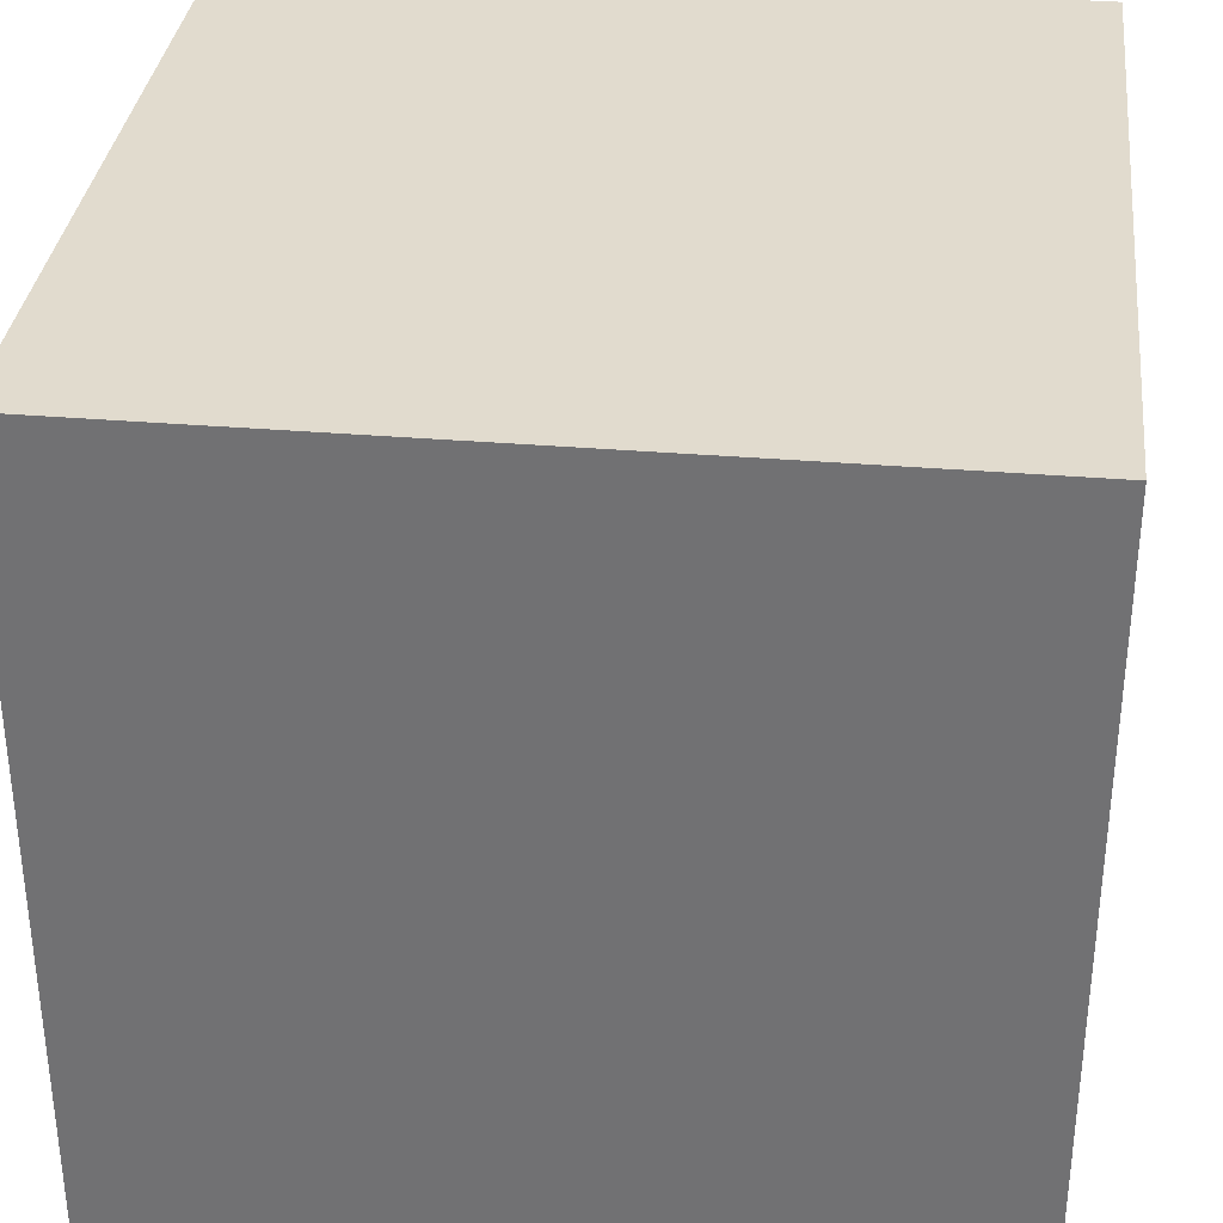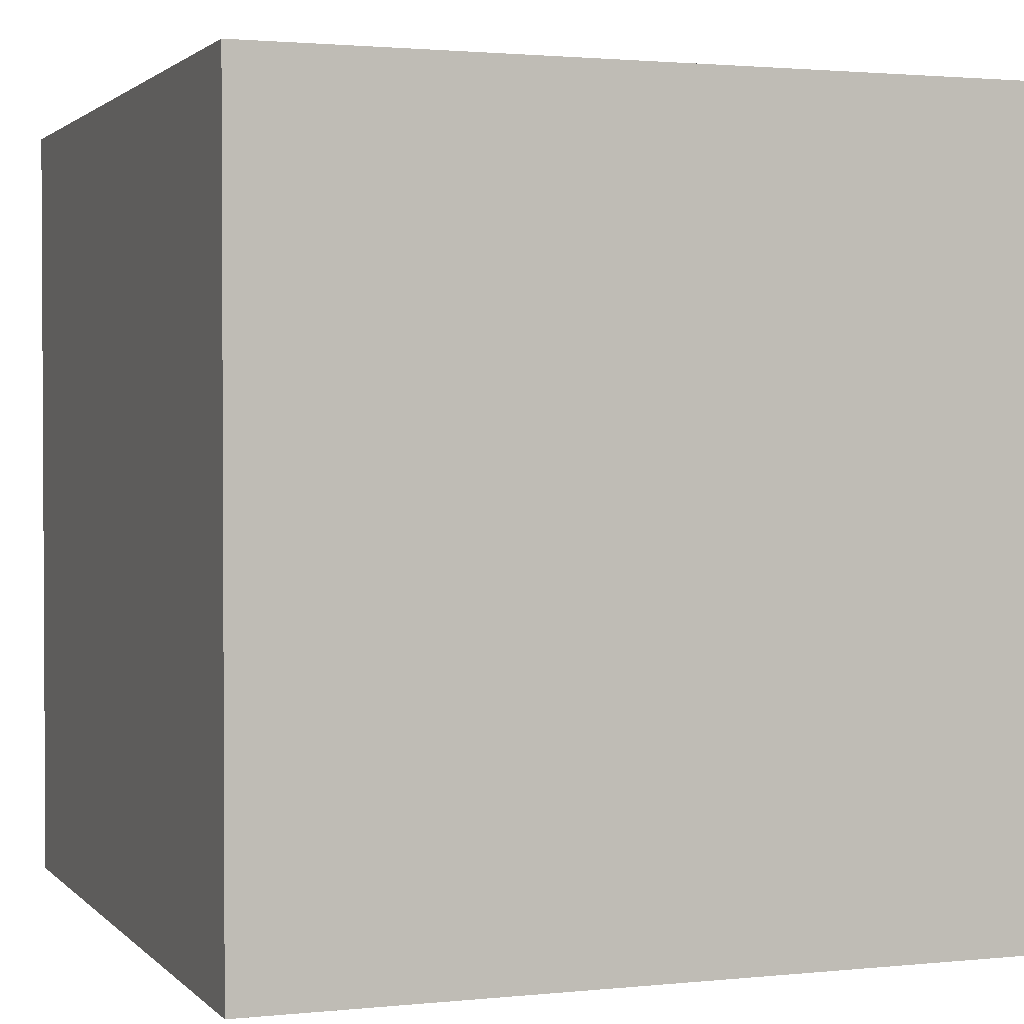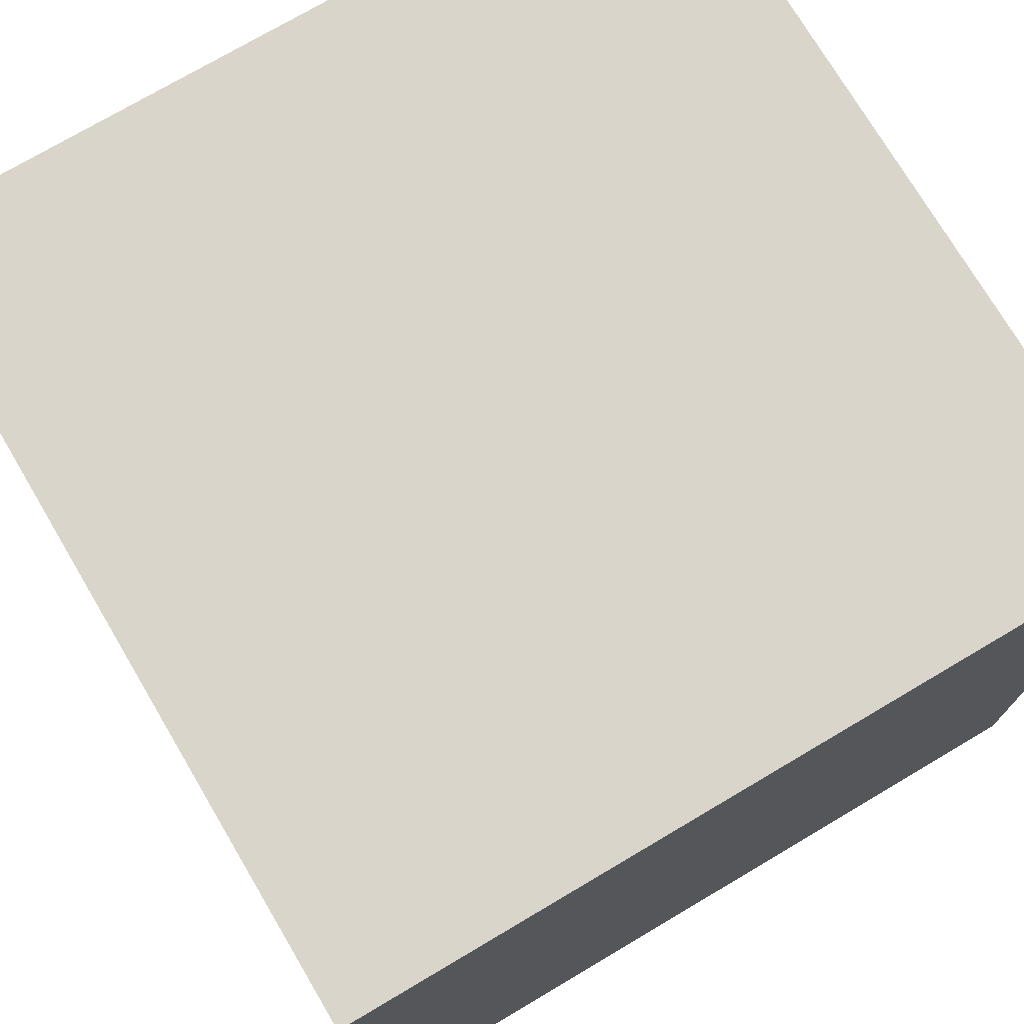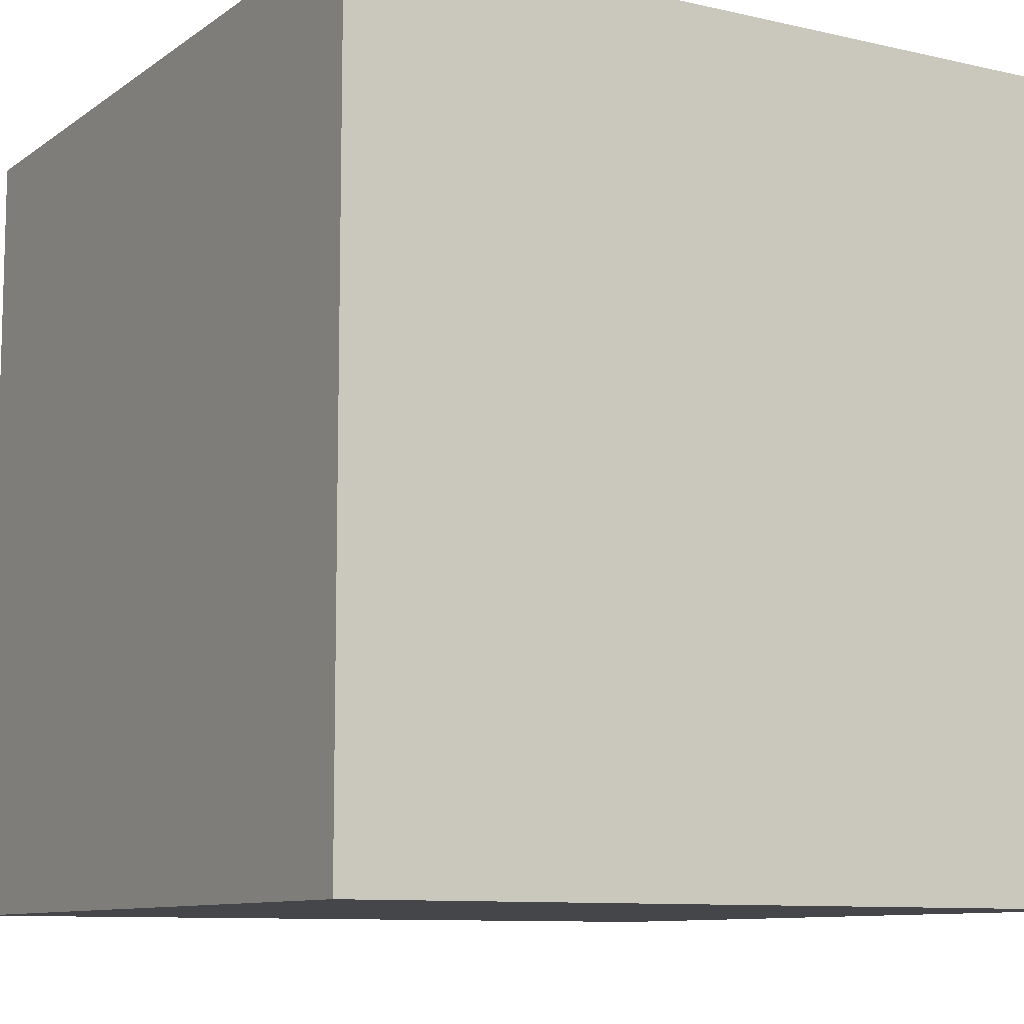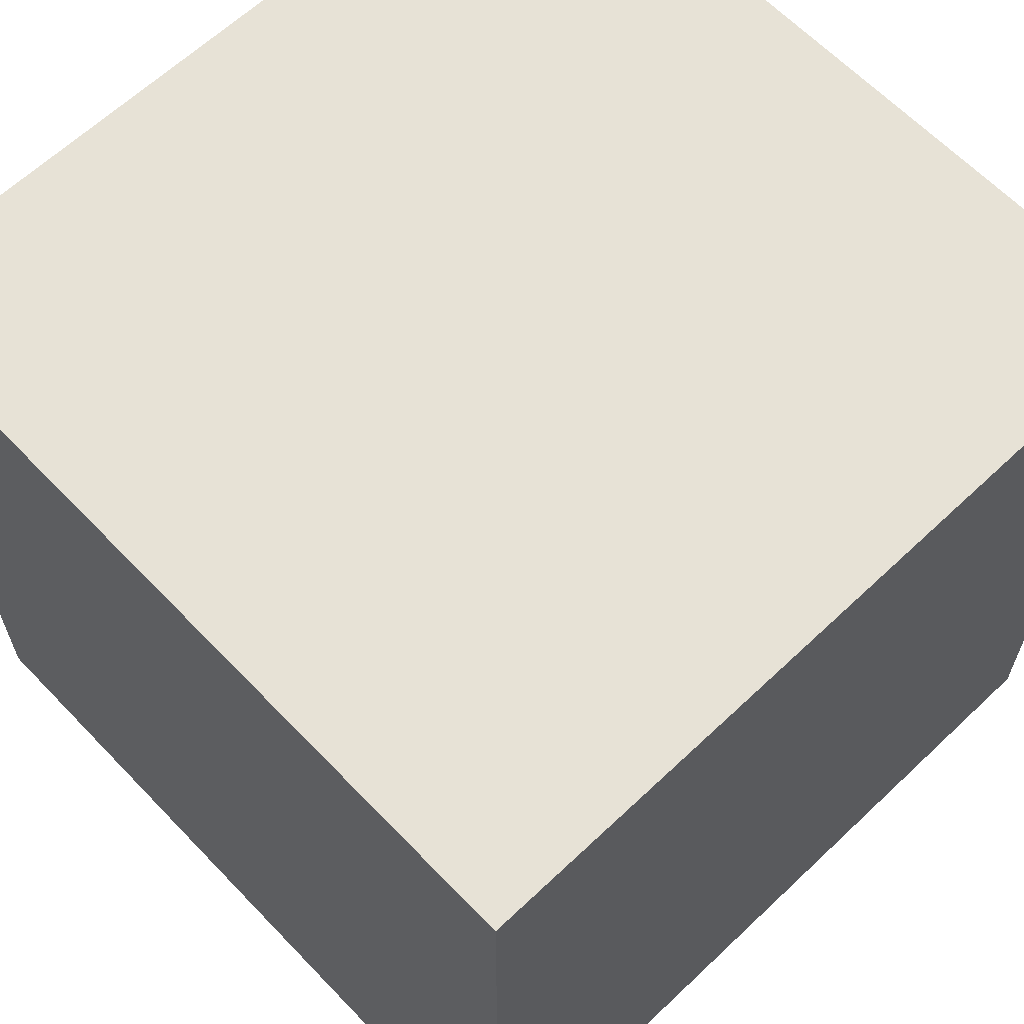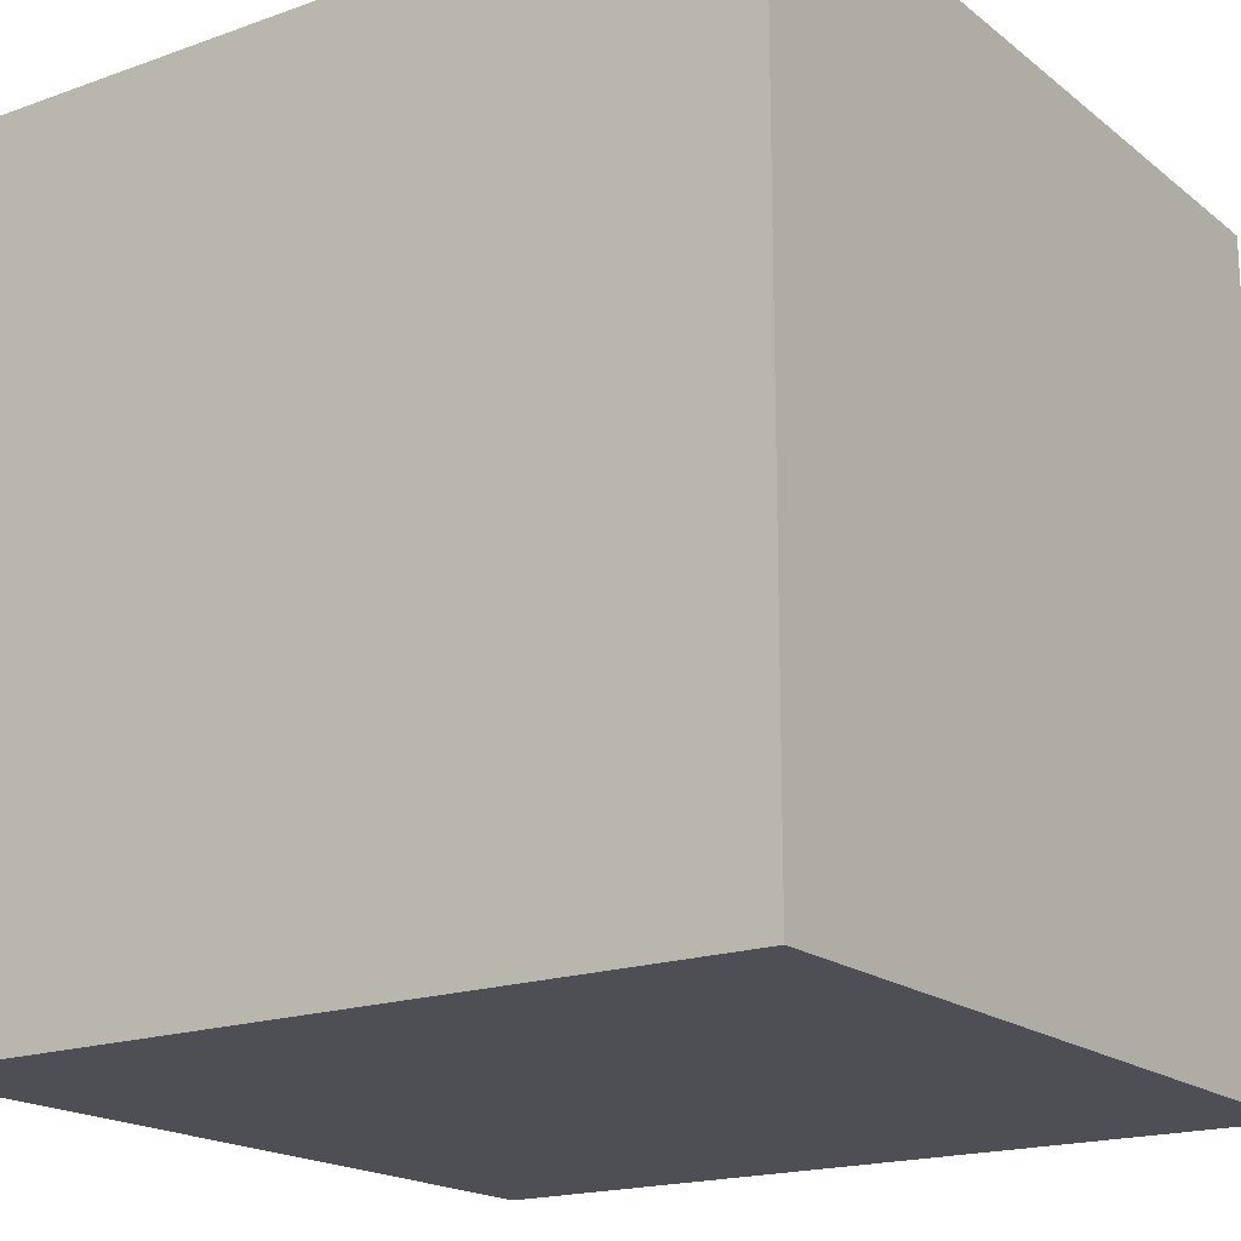
<metadata>
{"format":"obj","ext":"obj","renderer":"f3d","projection":"perspective","resolution":1024,"background":"white","views":[{"elev":33.8,"azim":-83.5,"up":"+Y"},{"elev":1.8,"azim":159.6,"up":"+Y"},{"elev":74.3,"azim":149.4,"up":"+Y"},{"elev":-9.7,"azim":59.3,"up":"+Z"},{"elev":63.4,"azim":136.3,"up":"+Z"},{"elev":-18.4,"azim":124.5,"up":"+Z"}]}
</metadata>
<code>
g Ice1
v 231 2 -61
v 231 2 -59
v 231 1.192e-05 -61
v 231 1.192e-05 -59
v 229 2 -59
v 231 2 -59
v 229 2 -61
v 231 2 -61
v 231 2 -59
v 229 2 -59
v 231 1.192e-05 -59
v 229 1.192e-05 -59
v 229 2 -59
v 229 2 -61
v 229 1.192e-05 -59
v 229 1.192e-05 -61
v 229 1.192e-05 -61
v 231 1.192e-05 -61
v 229 1.192e-05 -59
v 231 1.192e-05 -59
v 229 2 -61
v 231 2 -61
v 229 1.192e-05 -61
v 231 1.192e-05 -61
f 1 2 3
f 3 2 4
f 5 6 7
f 7 6 8
f 9 10 11
f 11 10 12
f 13 14 15
f 15 14 16
f 17 18 19
f 19 18 20
f 21 22 23
f 23 22 24

</code>
